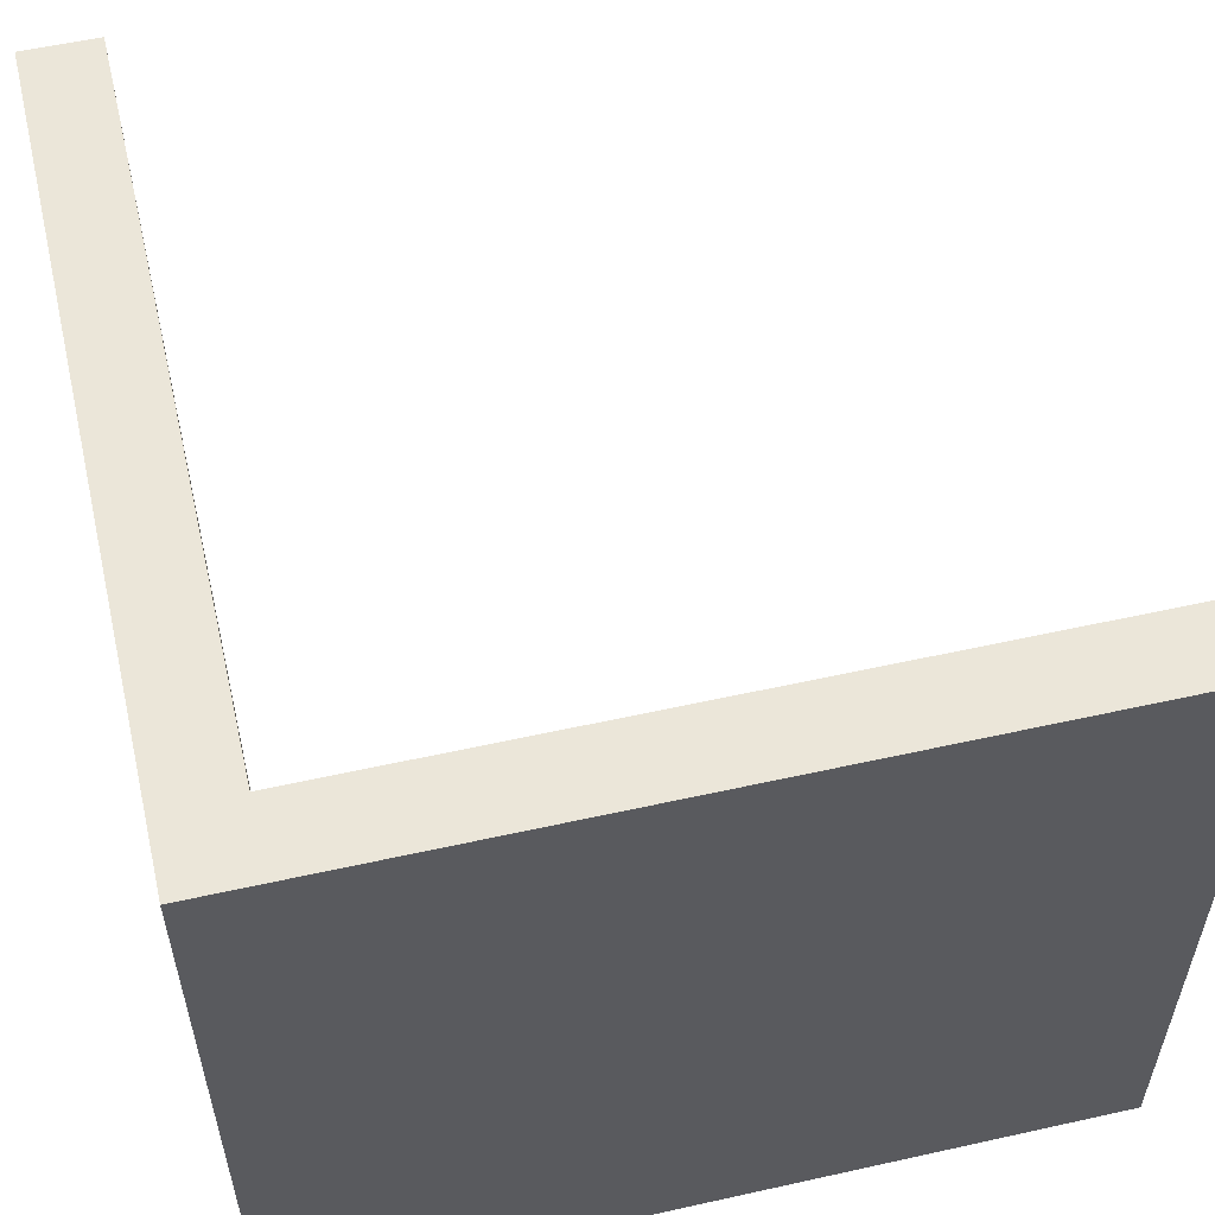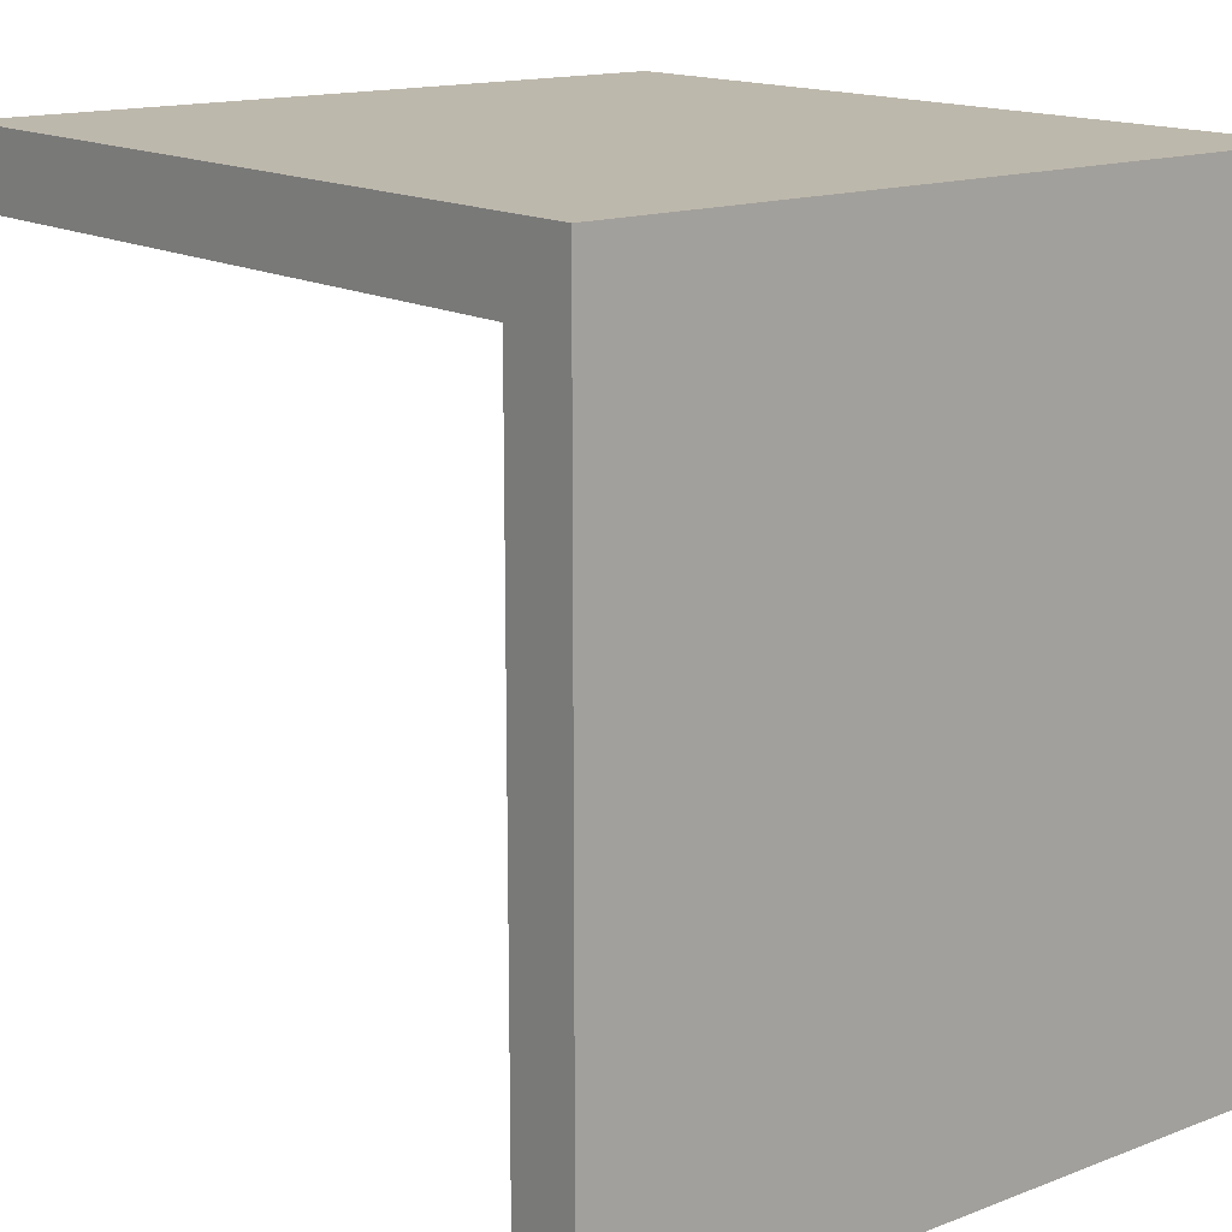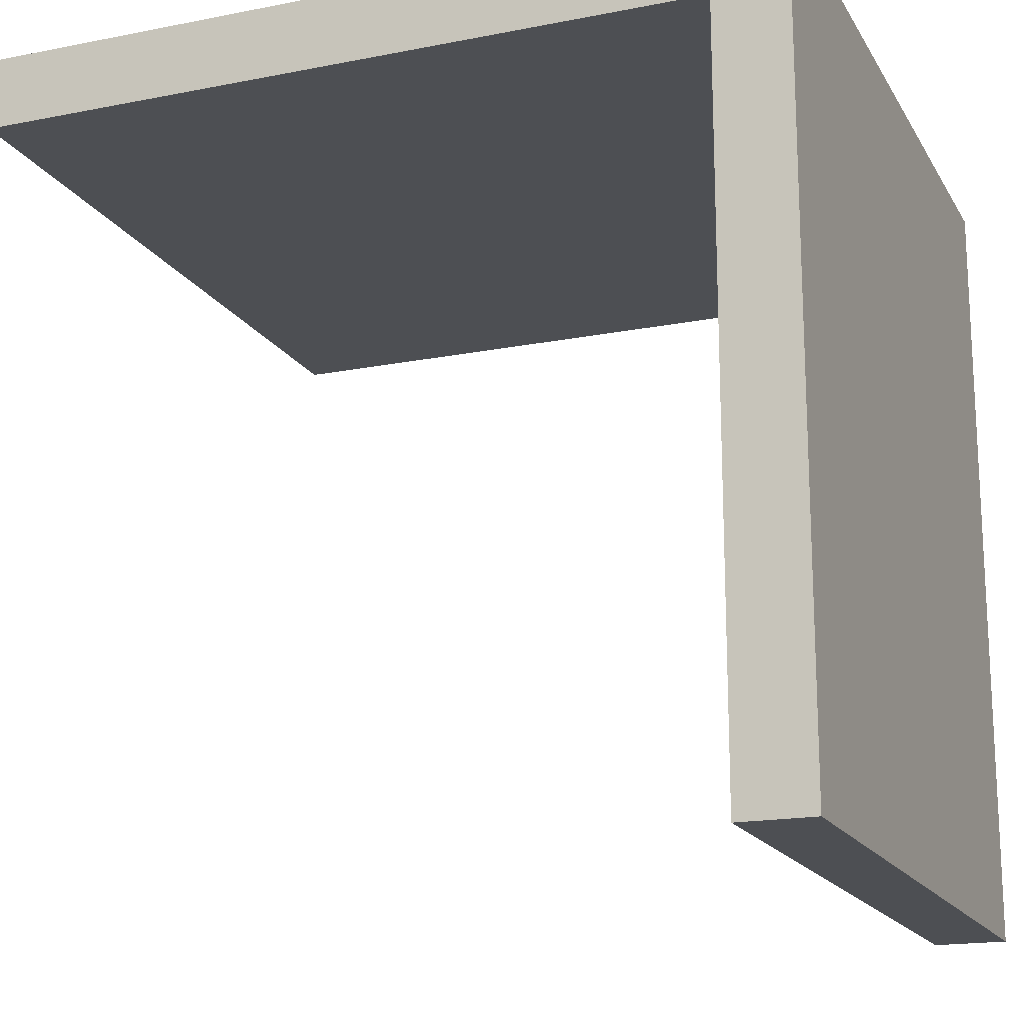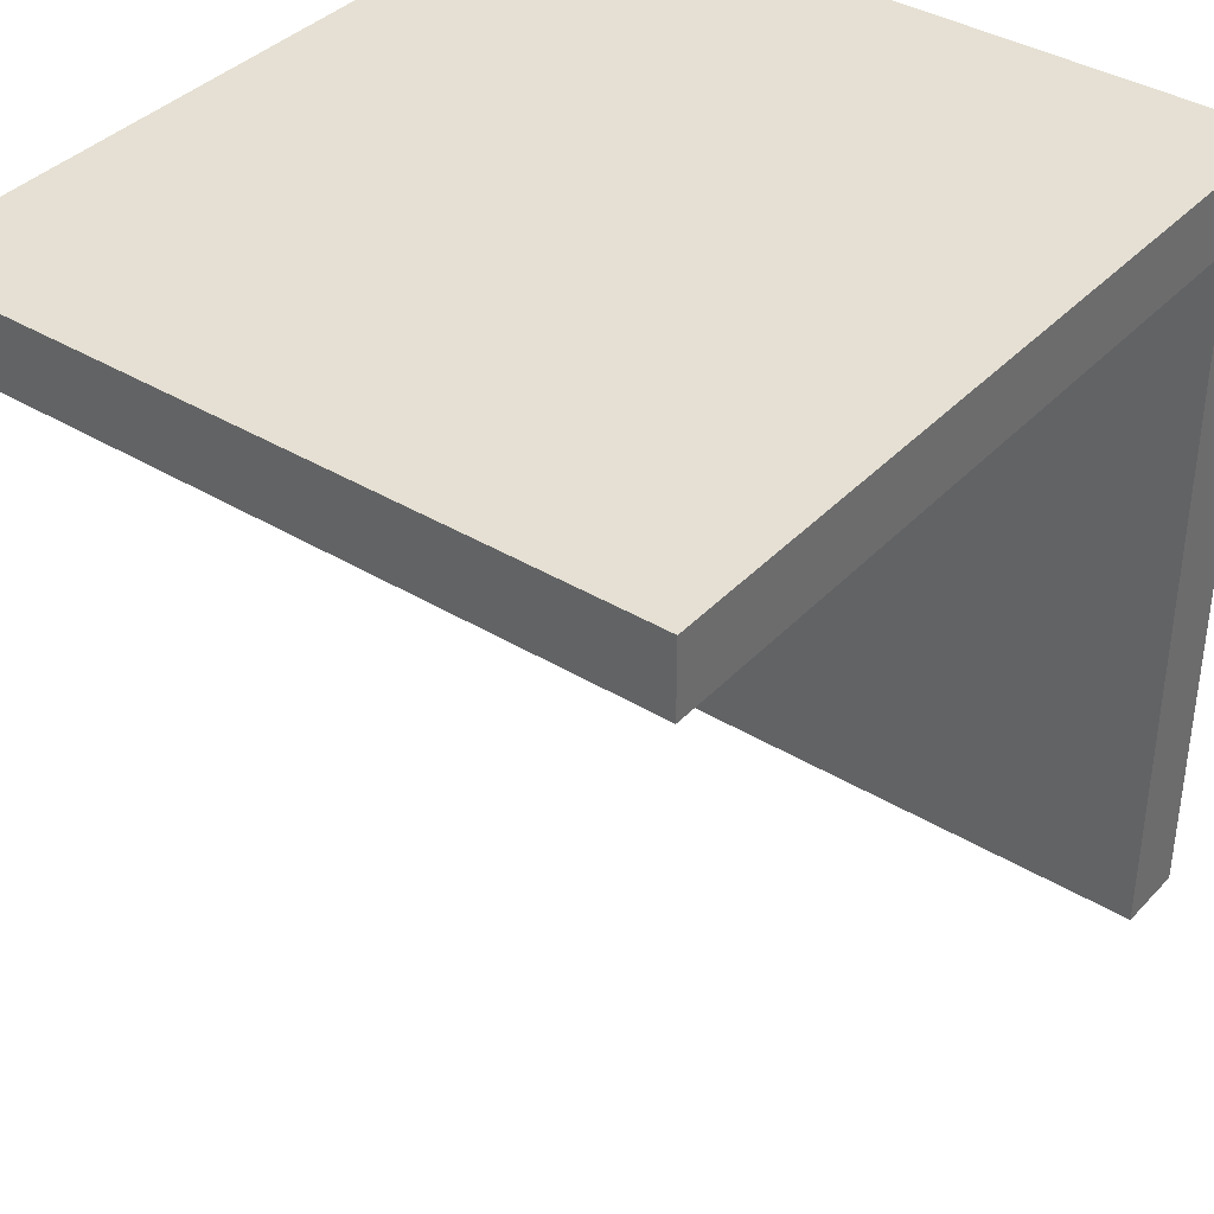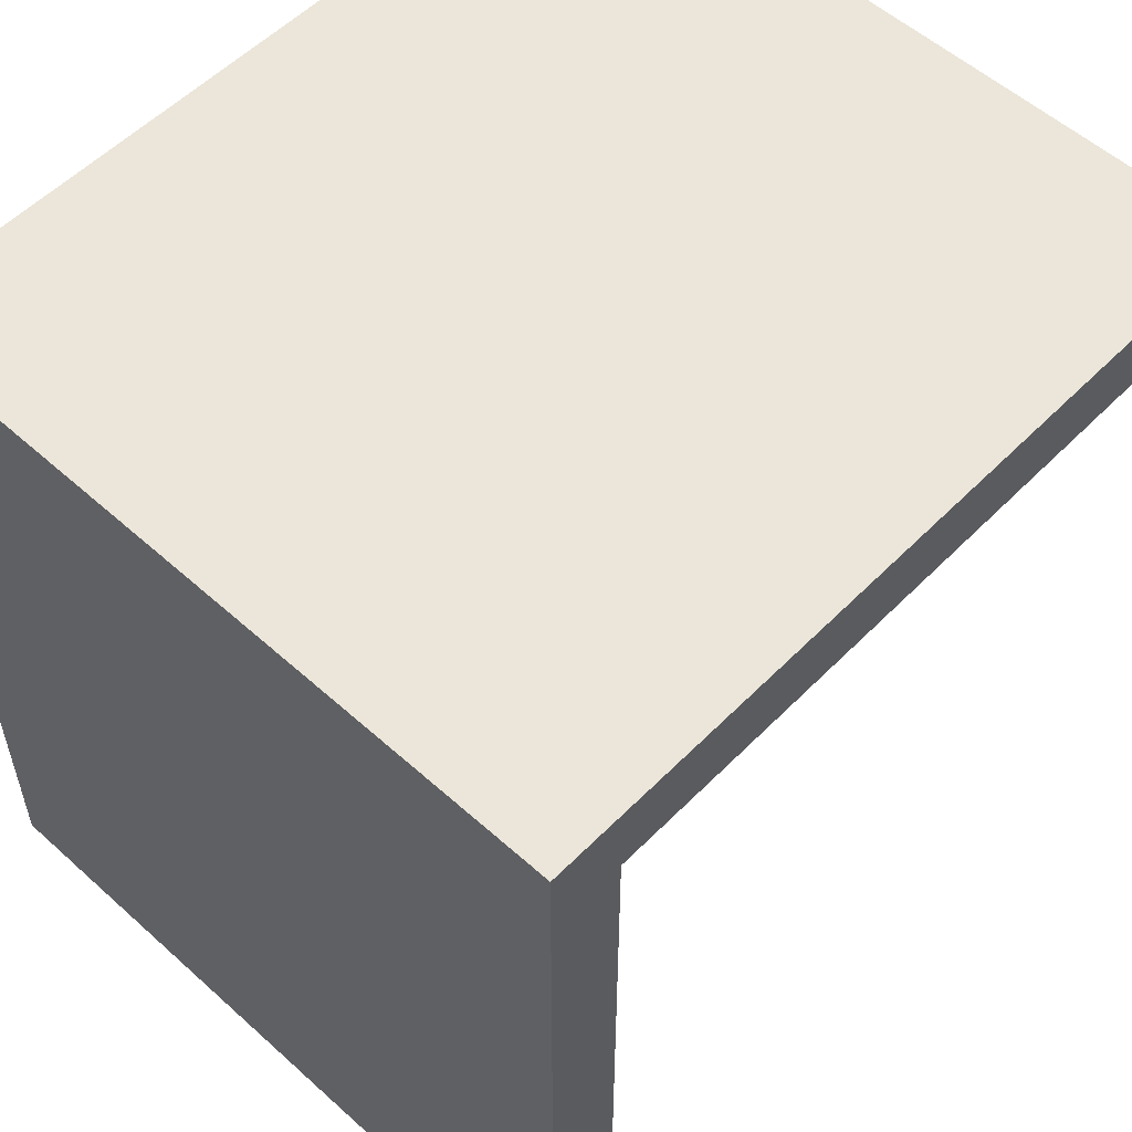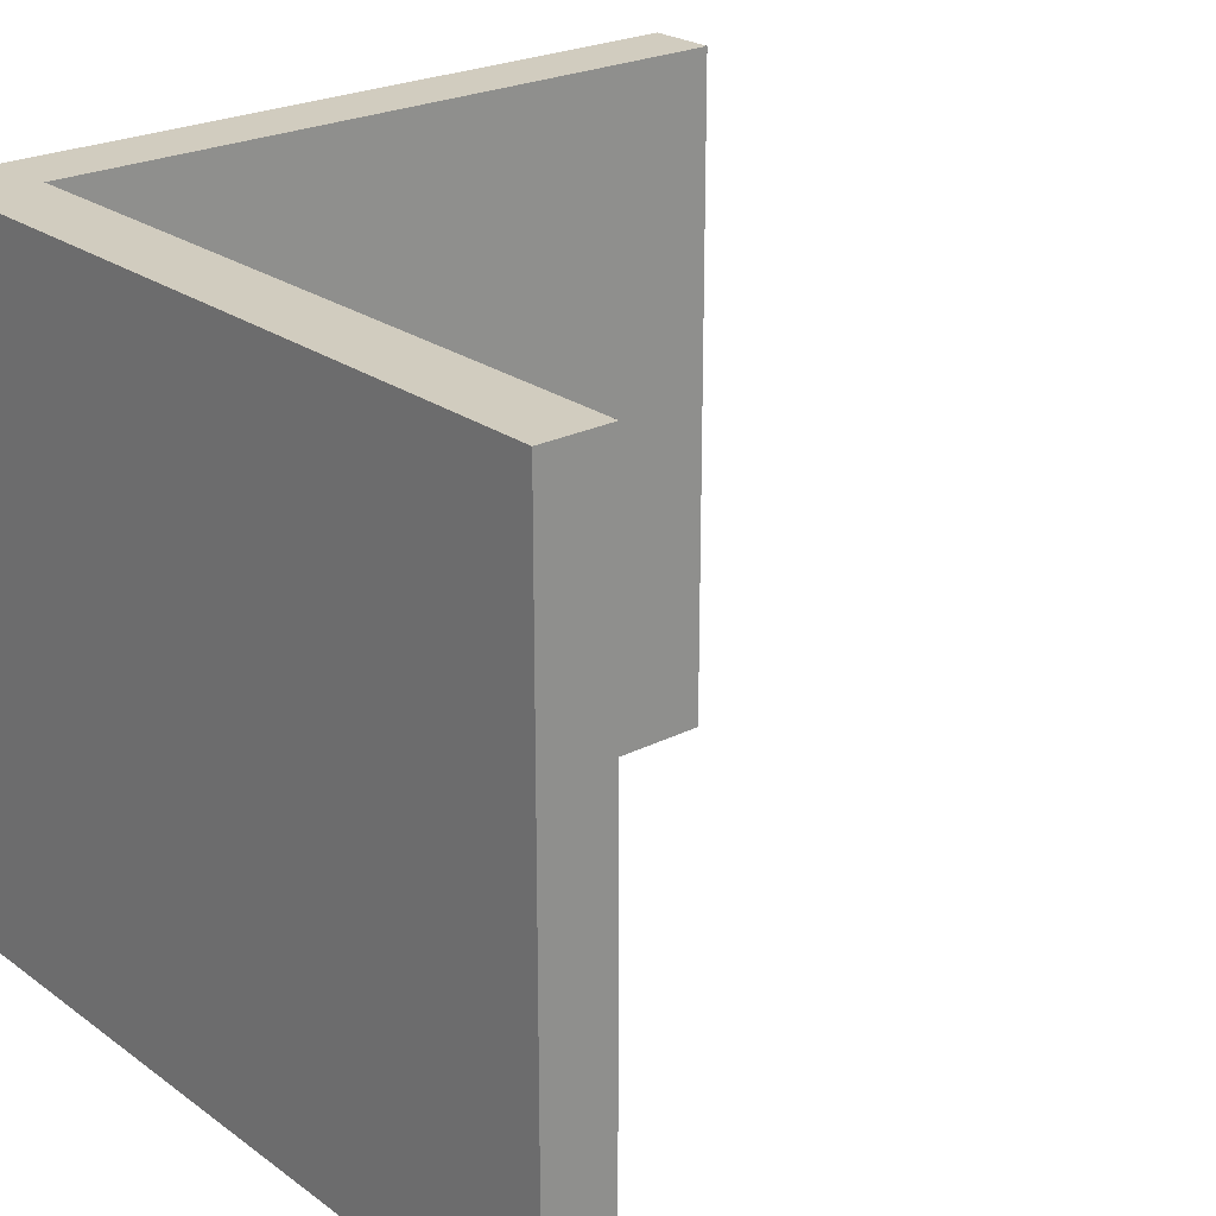
<metadata>
{"format":"obj","ext":"obj","renderer":"f3d","projection":"perspective","resolution":1024,"background":"white","views":[{"elev":56.4,"azim":-103.1,"up":"+Z"},{"elev":14.9,"azim":-129.3,"up":"+Y"},{"elev":-17.5,"azim":-158.6,"up":"+Y"},{"elev":38.1,"azim":127.6,"up":"+Y"},{"elev":55.2,"azim":-46.6,"up":"+Y"},{"elev":24.0,"azim":-40.1,"up":"+Z"}]}
</metadata>
<code>
o SM_1M_InsetCubeCorner_Cube.007
v -110 0 0
v -110 0 100
v 0 110 0
v 0 110 100
v -110 110 0
v -110 110 100
v -100 0 0
v -100 0 100
v 0 100 0
v 0 100 100
v -100 100 100
v -100 100 0
f 7 8 2 1
f 5 6 4 3
f 12 5 3 9
f 11 8 7 12
f 6 2 8 11
f 1 5 12 7
f 6 11 10 4
f 3 4 10 9
f 1 2 6 5
f 10 11 12 9

</code>
